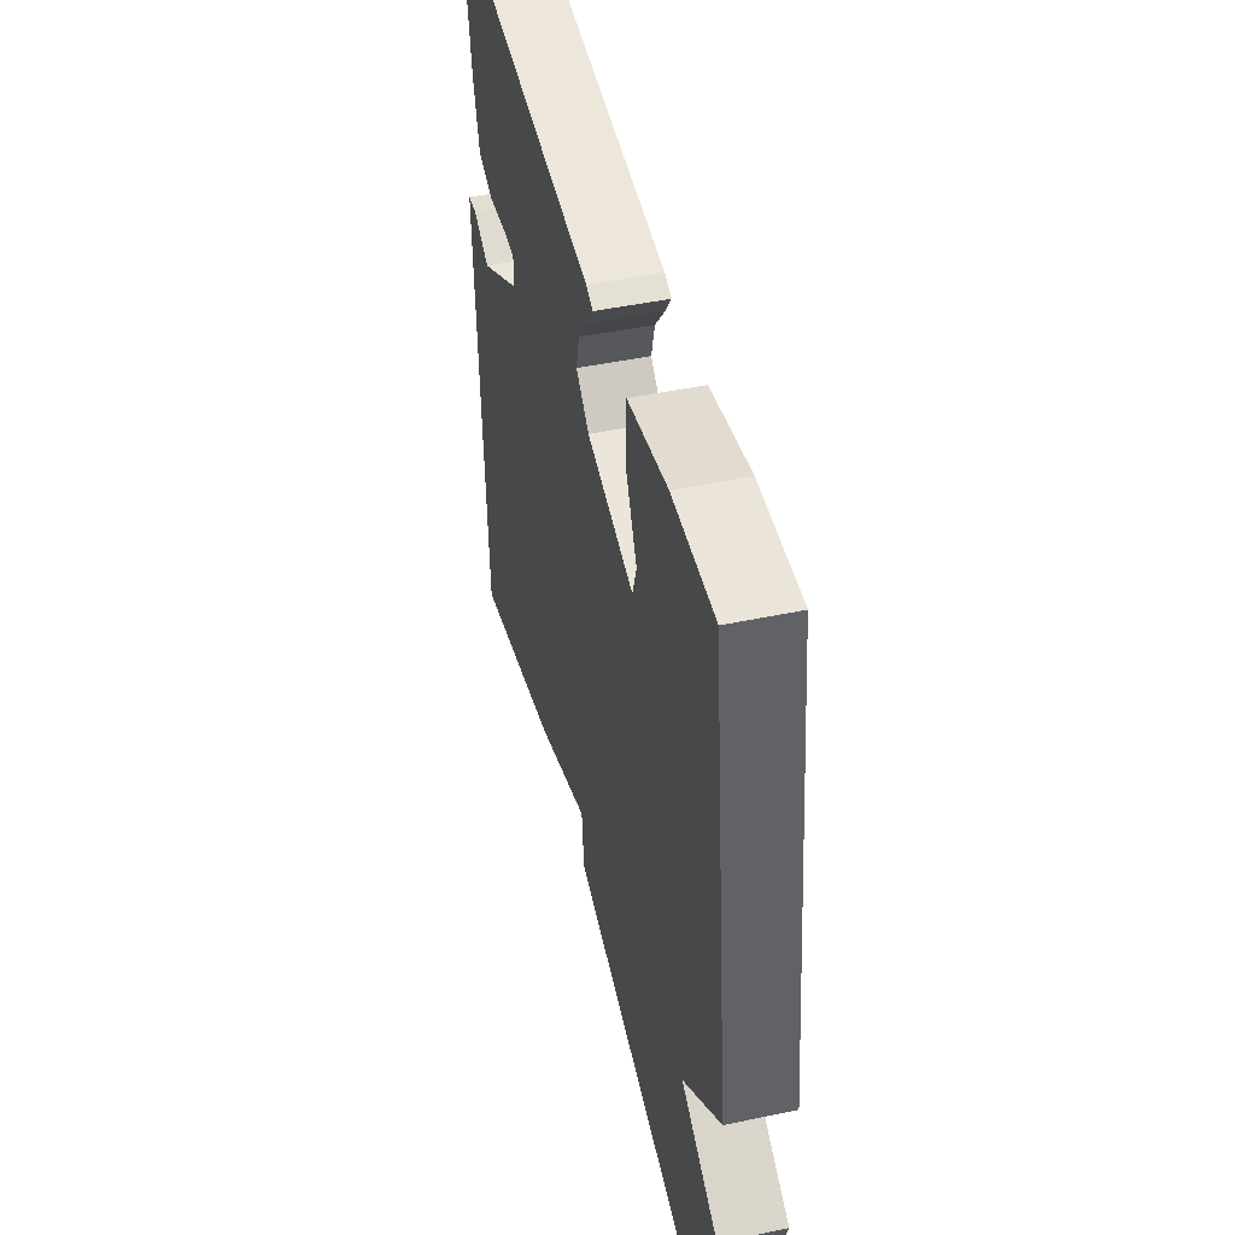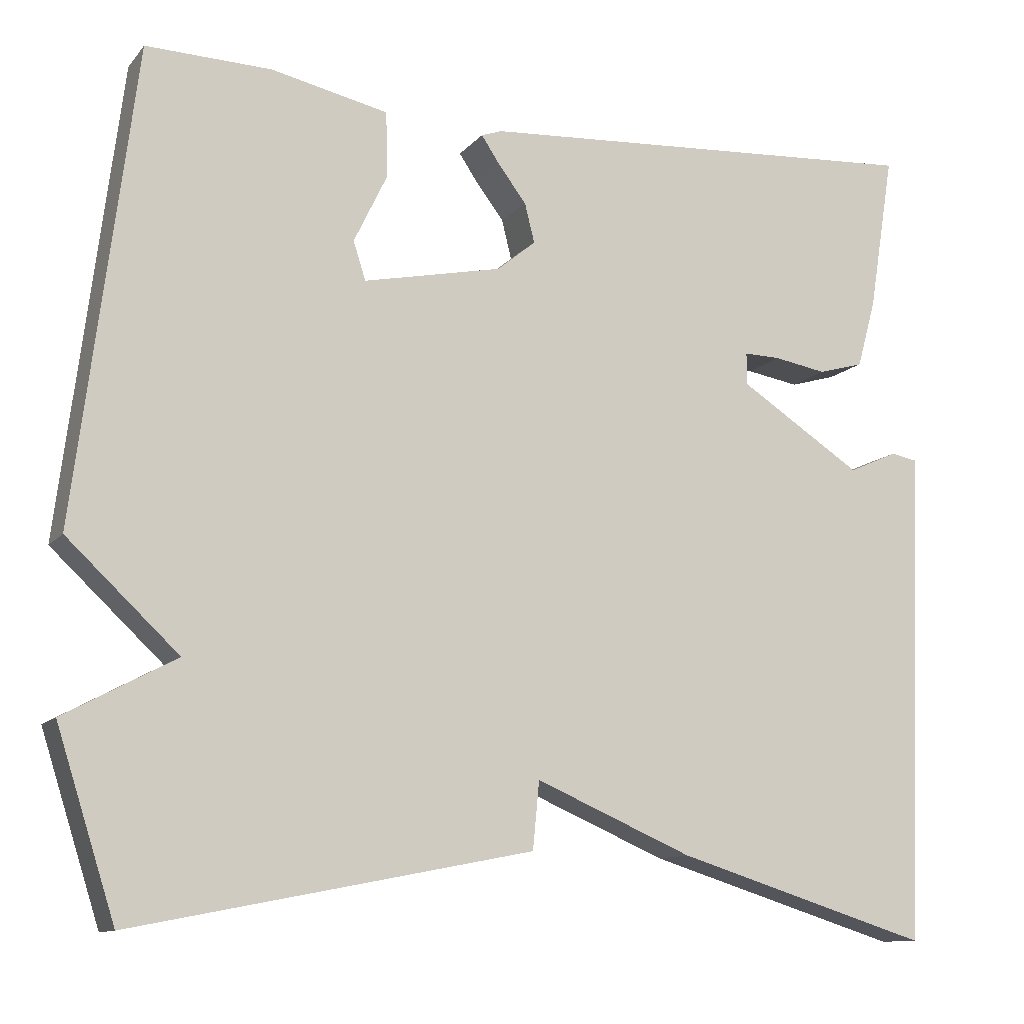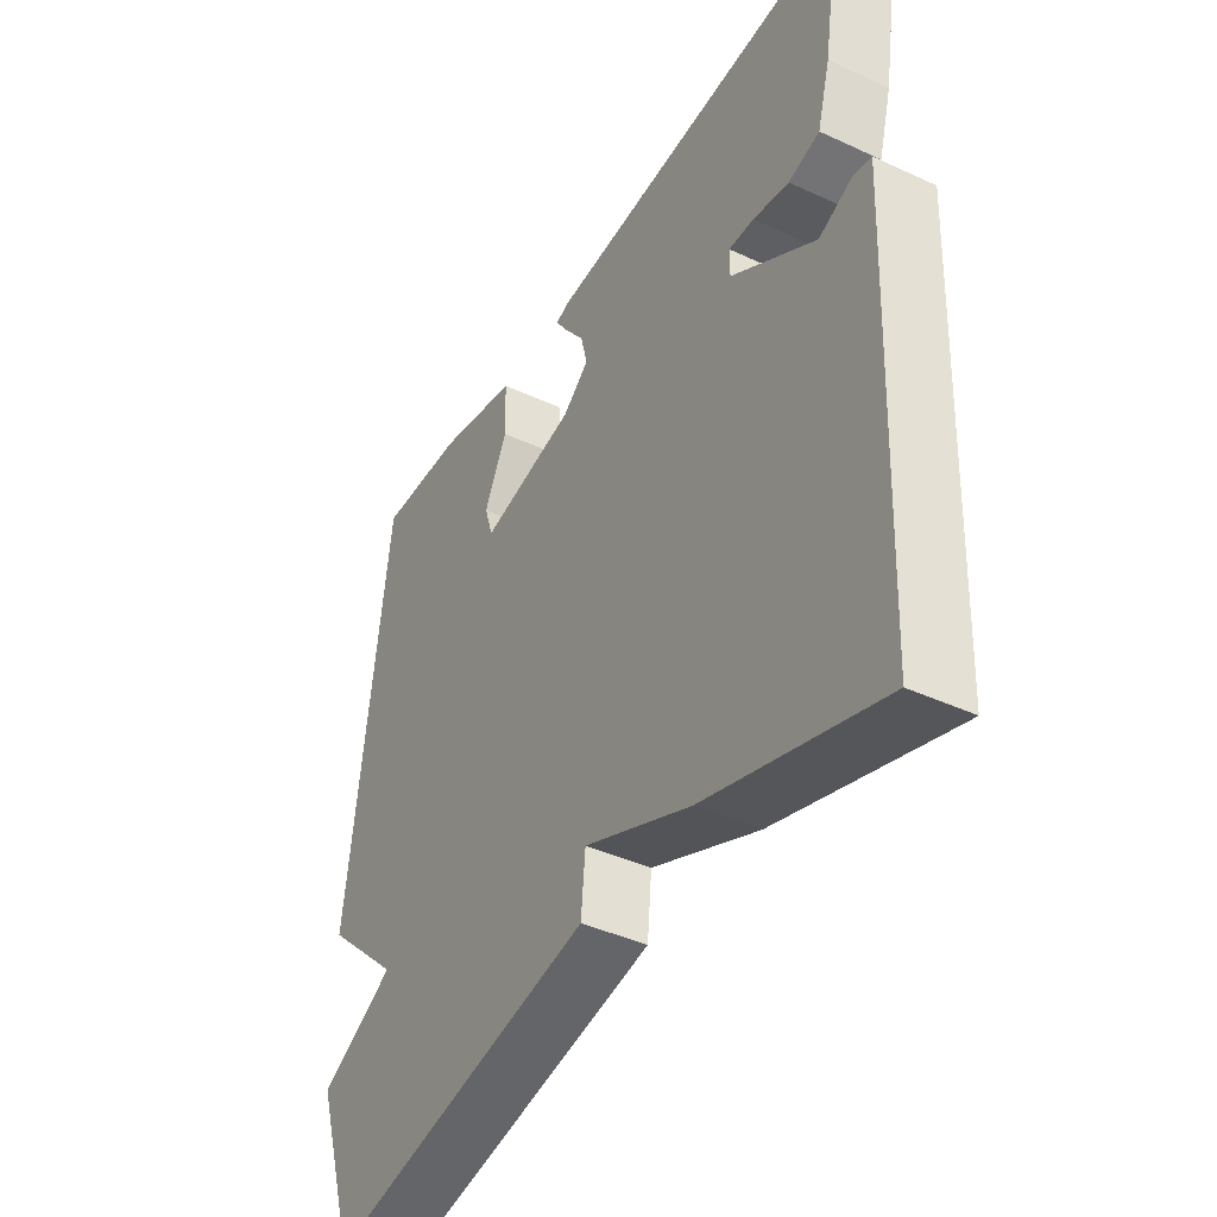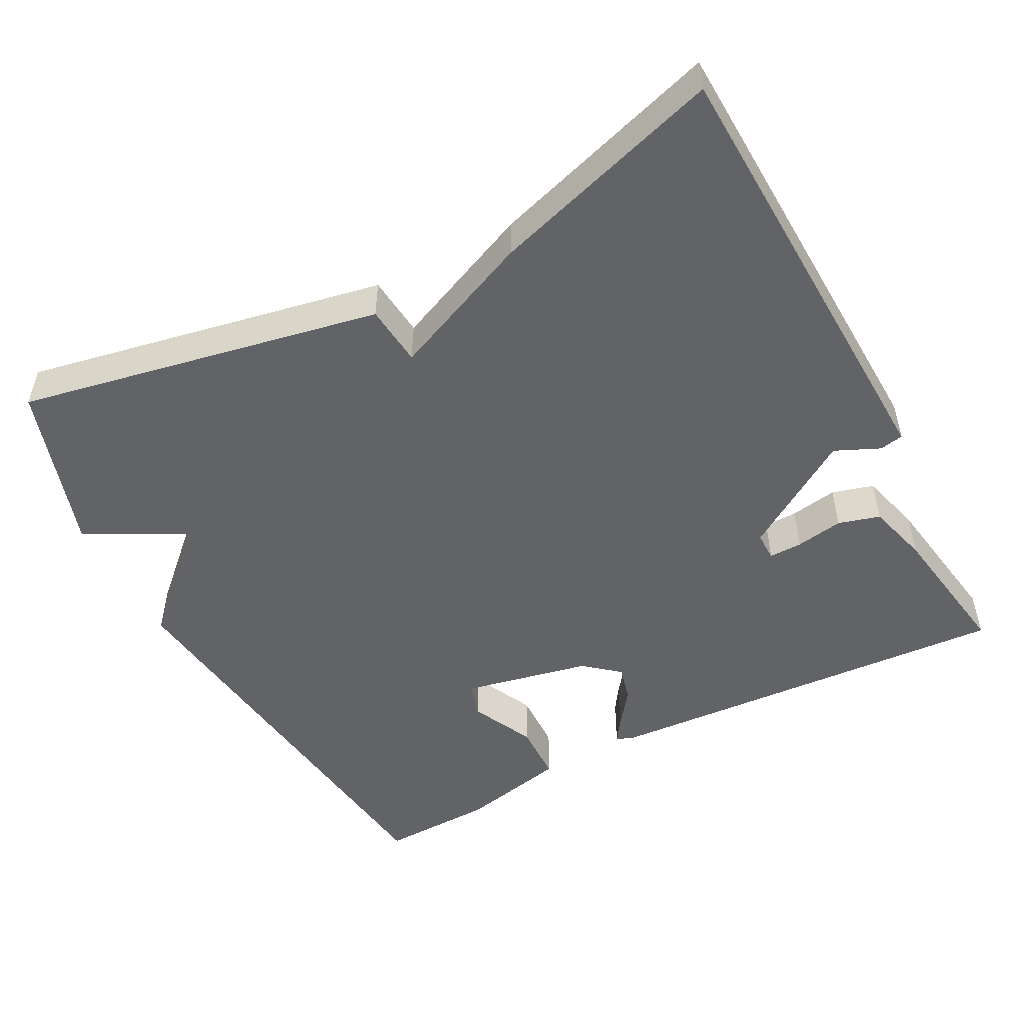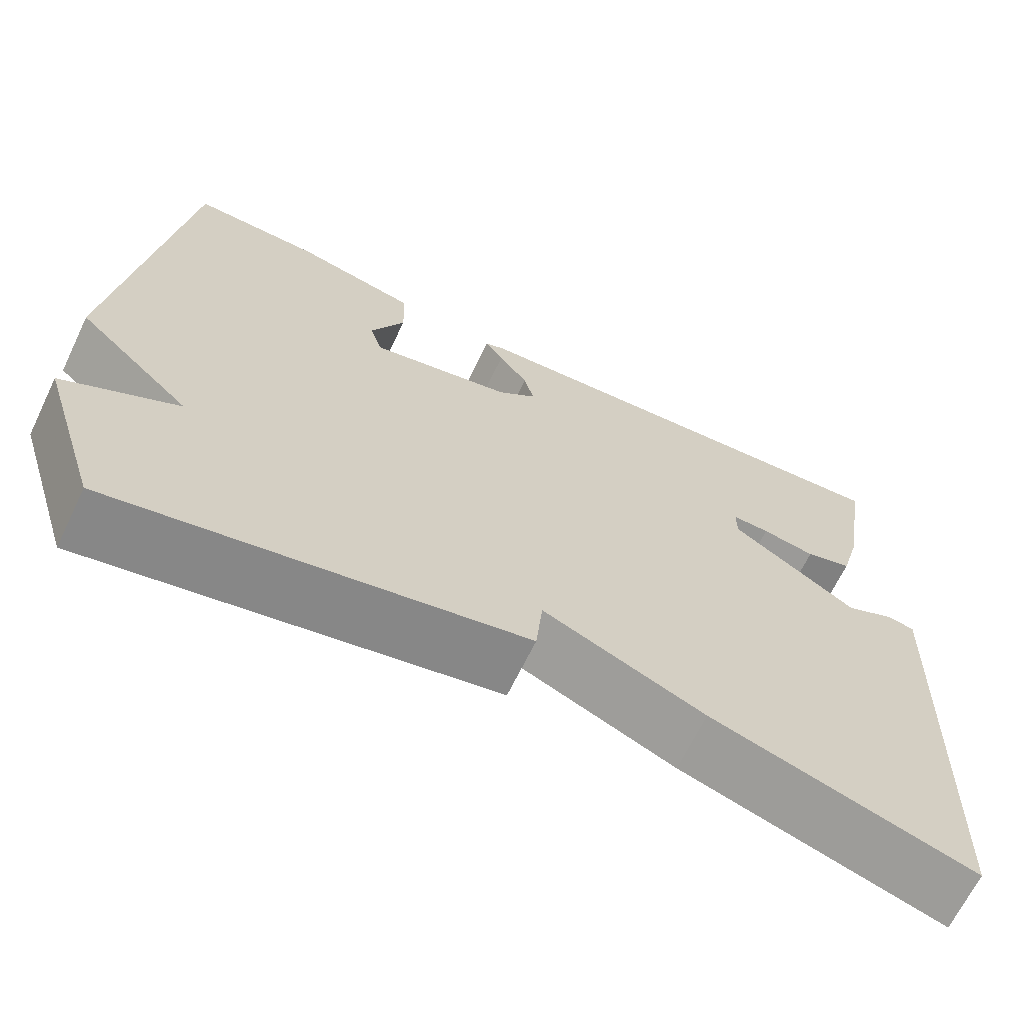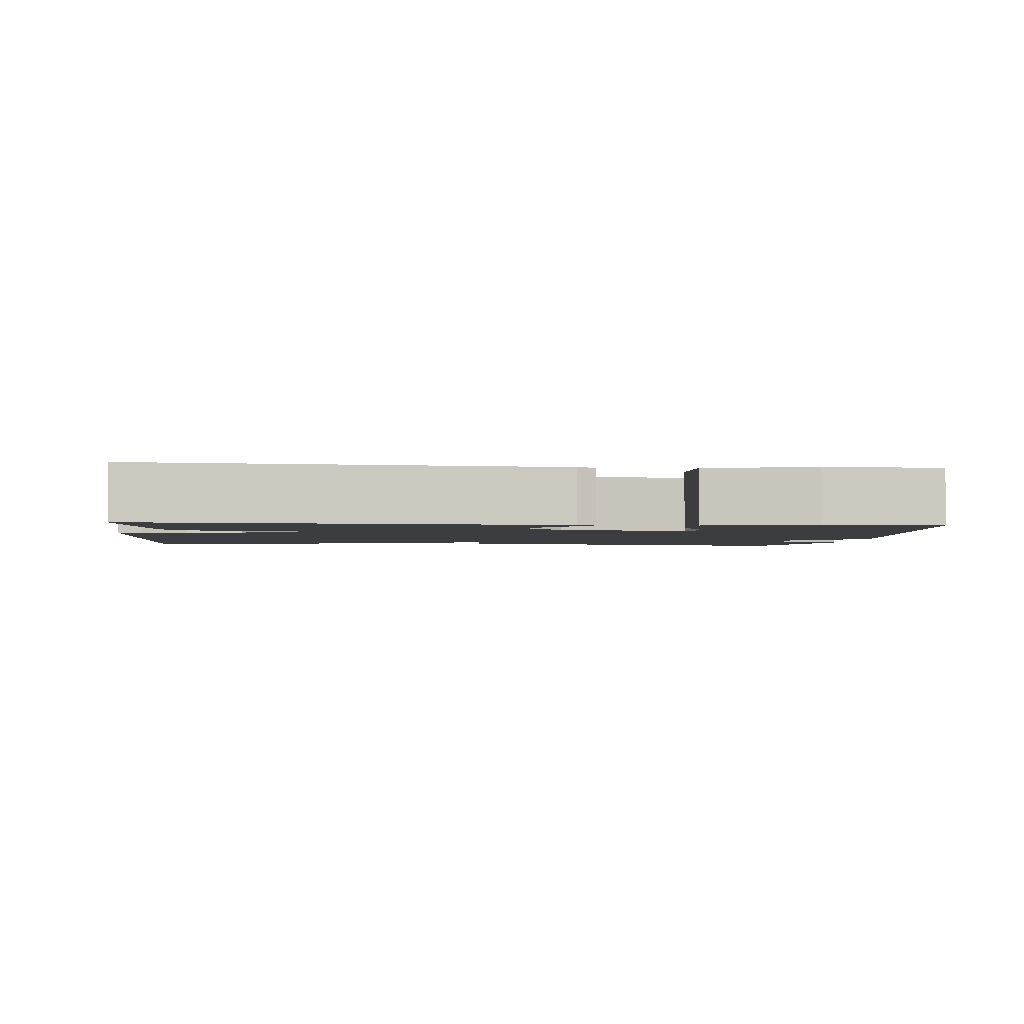
<metadata>
{"format":"obj","ext":"obj","renderer":"f3d","projection":"perspective","resolution":1024,"background":"white","views":[{"elev":47.2,"azim":76.6,"up":"+Z"},{"elev":-11.6,"azim":156.3,"up":"+Z"},{"elev":-41.5,"azim":-119.3,"up":"+Z"},{"elev":-50.8,"azim":-152.2,"up":"+Y"},{"elev":-66.9,"azim":154.2,"up":"+Z"},{"elev":-2.4,"azim":-6.0,"up":"+Y"}]}
</metadata>
<code>
v 0.5 0.07 -0.5
v 0.013 0.07 -0.404
v 0.005 0.07 -0.322
v -0.187 0.07 -0.404
v -0.5 0.07 -0.5
v -0.52 0.07 0.004
v -0.524 0.07 0.106
v -0.492 0.07 0.112
v -0.432 0.07 0.085
v -0.358 0.07 0.084
v -0.281 0.07 0.171
v -0.281 0.07 0.221
v -0.326 0.07 0.22
v -0.39 0.07 0.209
v -0.446 0.07 0.225
v -0.469 0.07 0.308
v -0.5 0.07 0.5
v 0.054 0.07 0.464
v 0.079 0.07 0.455
v 0.057 0.07 0.422
v 0.022 0.07 0.376
v 0.01 0.07 0.328
v 0.057 0.07 0.289
v 0.227 0.07 0.253
v 0.242 0.07 0.3
v 0.201 0.07 0.385
v 0.203 0.07 0.465
v 0.347 0.07 0.496
v 0.5 0.07 0.5
v 0.572 0.07 -0.076
v 0.436 0.07 -0.203
v 0.572 0.07 -0.276
v 0.5 0 -0.5
v 0.013 0 -0.404
v 0.005 0 -0.322
v -0.187 0 -0.404
v -0.5 0 -0.5
v -0.52 0 0.004
v -0.524 0 0.106
v -0.492 0 0.112
v -0.432 0 0.085
v -0.358 0 0.084
v -0.281 0 0.171
v -0.281 0 0.221
v -0.326 0 0.22
v -0.39 0 0.209
v -0.446 0 0.225
v -0.469 0 0.308
v -0.5 0 0.5
v 0.054 0 0.464
v 0.079 0 0.455
v 0.057 0 0.422
v 0.022 0 0.376
v 0.01 0 0.328
v 0.057 0 0.289
v 0.227 0 0.253
v 0.242 0 0.3
v 0.201 0 0.385
v 0.203 0 0.465
v 0.347 0 0.496
v 0.5 0 0.5
v 0.572 0 -0.076
v 0.436 0 -0.203
v 0.572 0 -0.276
f 1 2 3
f 32 1 3
f 31 32 3
f 30 31 3
f 28 29 30
f 27 28 30
f 26 27 30
f 25 26 30
f 24 25 30
f 4 5 6
f 3 4 6
f 30 3 6
f 24 30 6
f 23 24 6
f 22 23 6
f 21 22 6
f 19 20 21
f 18 19 21
f 17 18 21
f 16 17 21
f 15 16 21
f 14 15 21
f 13 14 21
f 12 13 21
f 11 12 21
f 10 11 21
f 6 7 8 9
f 21 6 9
f 21 10 9
f 35 34 33
f 35 33 64
f 35 64 63
f 35 63 62
f 62 61 60
f 62 60 59
f 62 59 58
f 62 58 57
f 62 57 56
f 38 37 36
f 38 36 35
f 38 35 62
f 38 62 56
f 38 56 55
f 38 55 54
f 38 54 53
f 53 52 51
f 53 51 50
f 53 50 49
f 53 49 48
f 53 48 47
f 53 47 46
f 53 46 45
f 53 45 44
f 53 44 43
f 53 43 42
f 41 40 39 38
f 41 38 53
f 41 42 53
f 1 33 34 2
f 2 34 35 3
f 3 35 36 4
f 4 36 37 5
f 5 37 38 6
f 6 38 39 7
f 7 39 40 8
f 8 40 41 9
f 9 41 42 10
f 10 42 43 11
f 11 43 44 12
f 12 44 45 13
f 13 45 46 14
f 14 46 47 15
f 15 47 48 16
f 16 48 49 17
f 17 49 50 18
f 18 50 51 19
f 19 51 52 20
f 20 52 53 21
f 21 53 54 22
f 22 54 55 23
f 23 55 56 24
f 24 56 57 25
f 25 57 58 26
f 26 58 59 27
f 27 59 60 28
f 28 60 61 29
f 29 61 62 30
f 30 62 63 31
f 31 63 64 32
f 32 64 33 1

</code>
